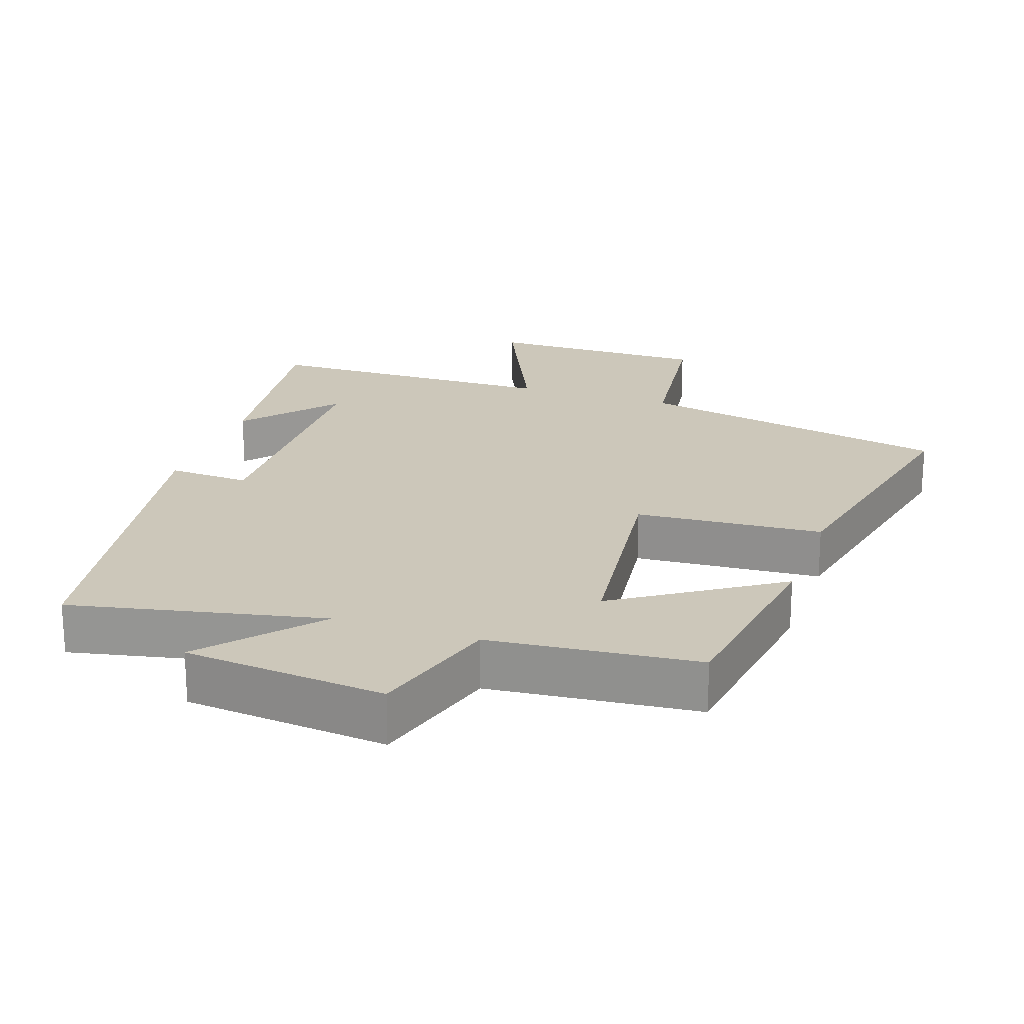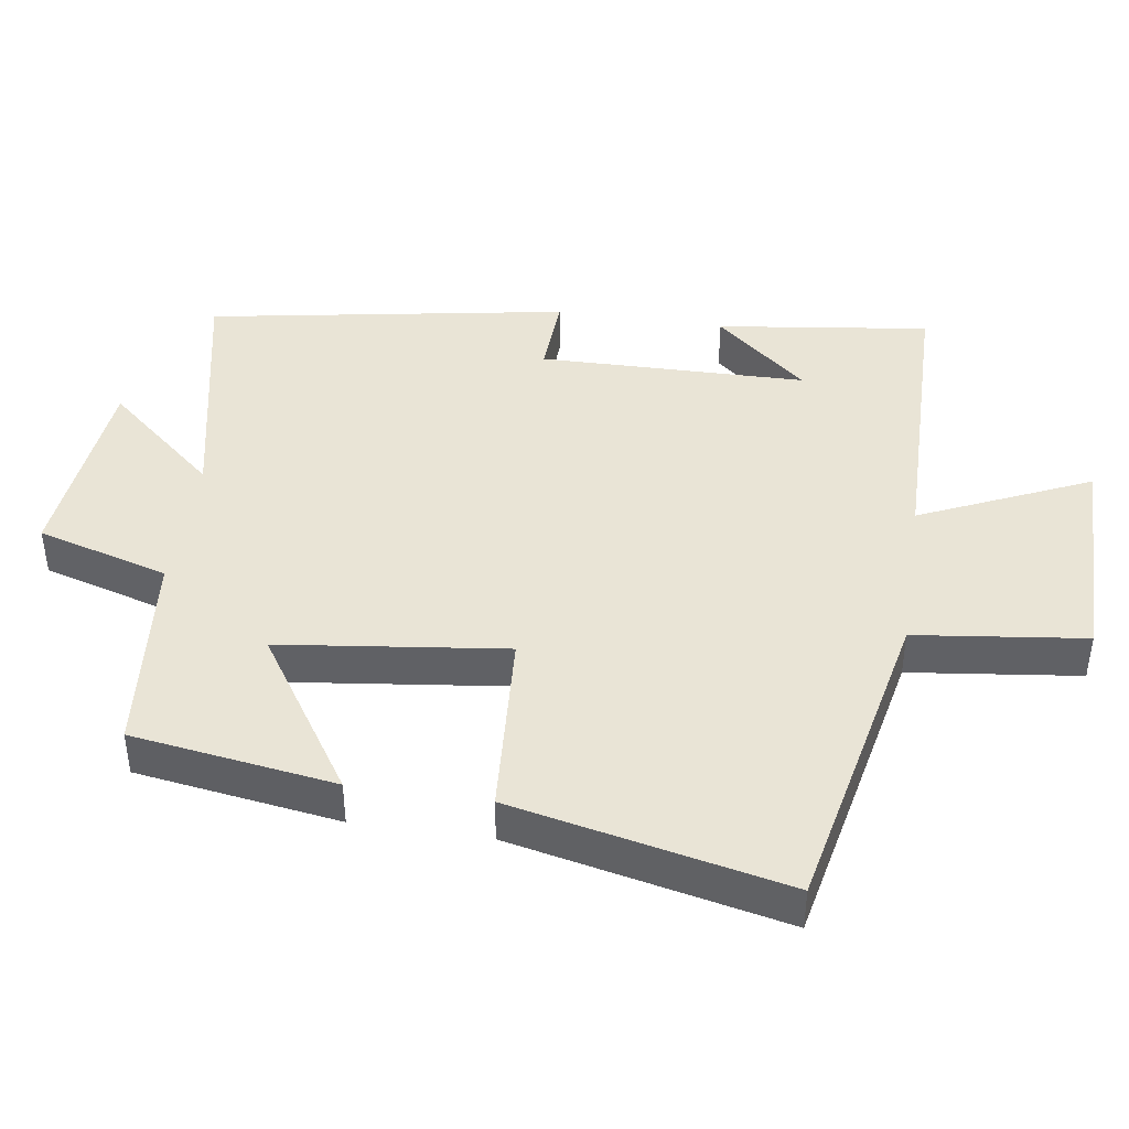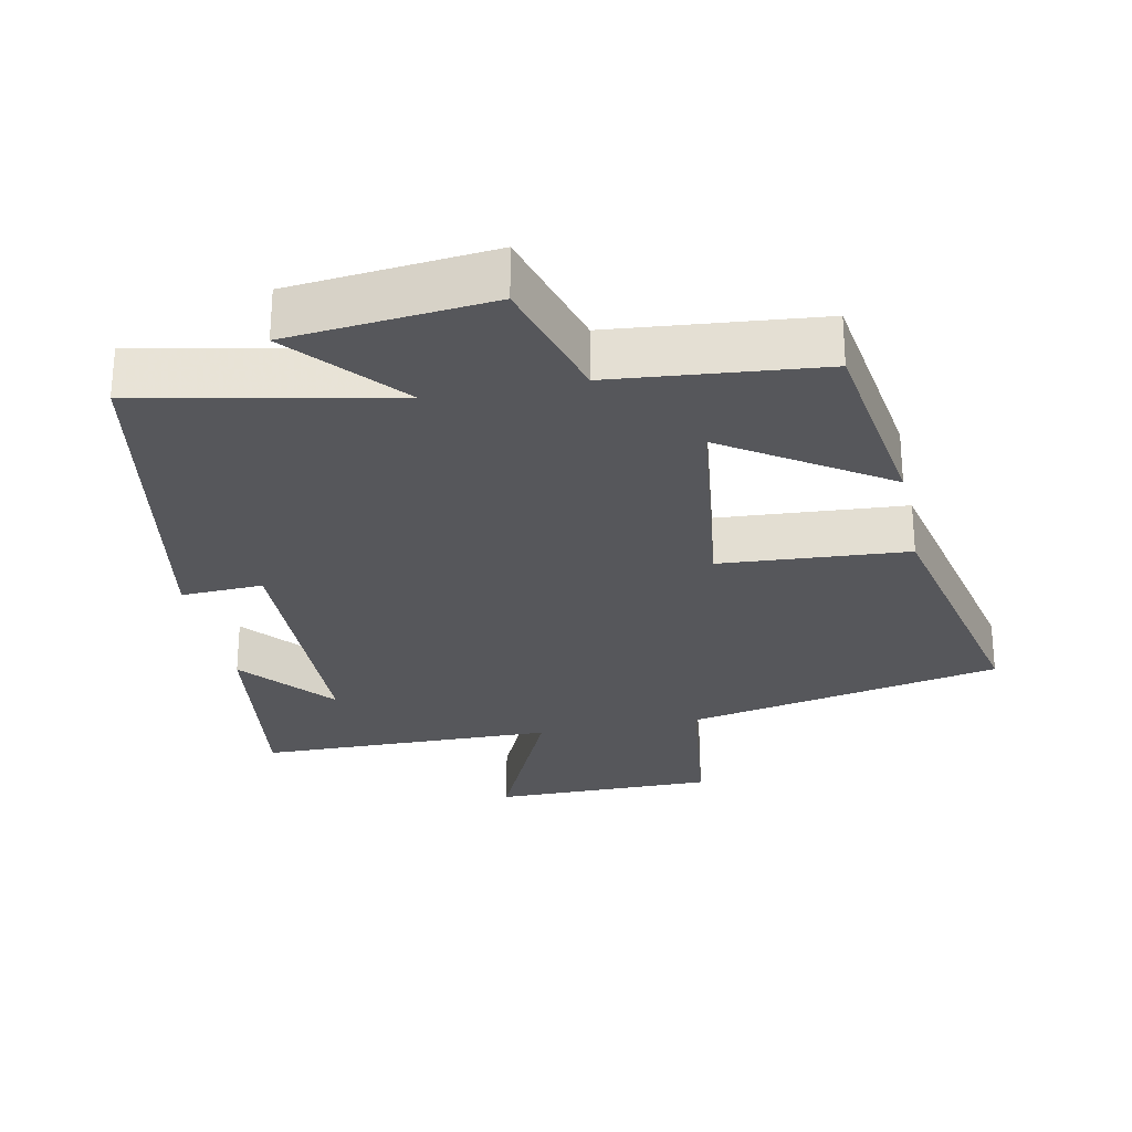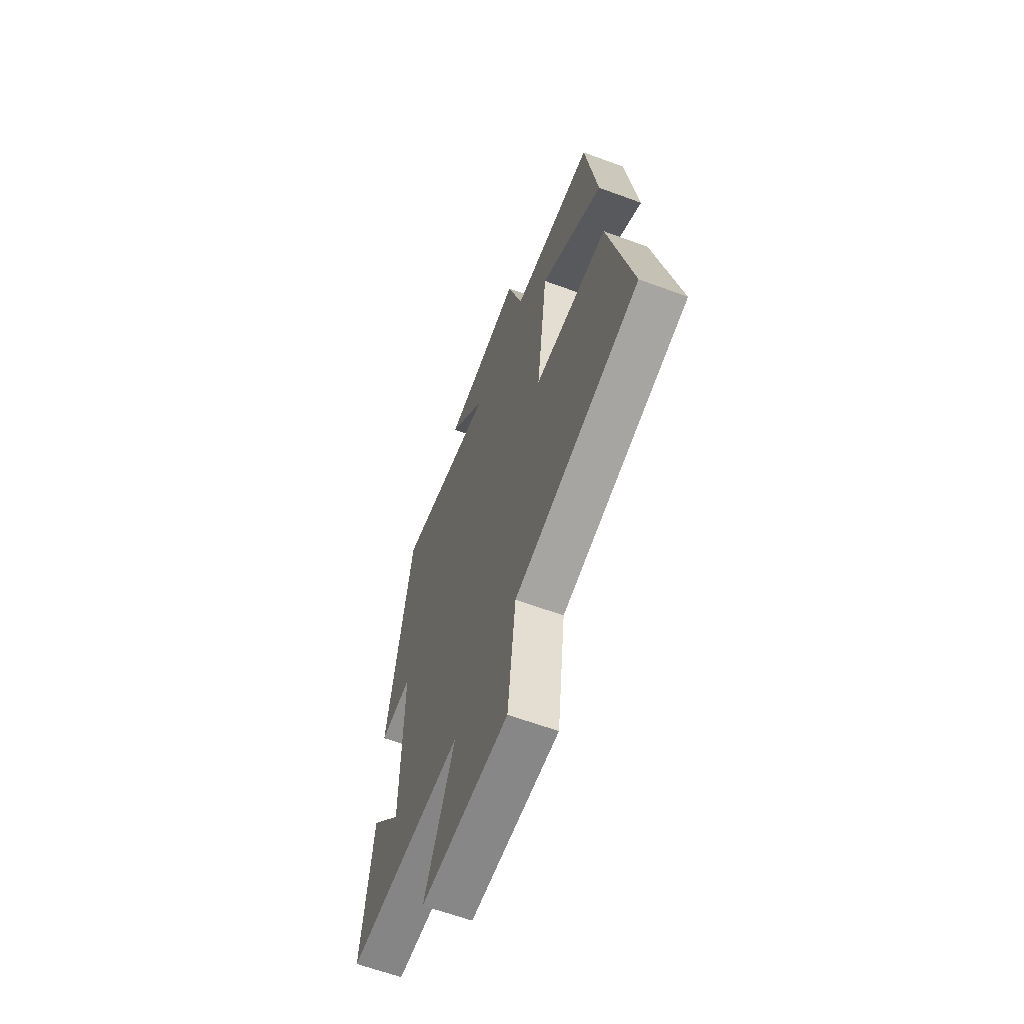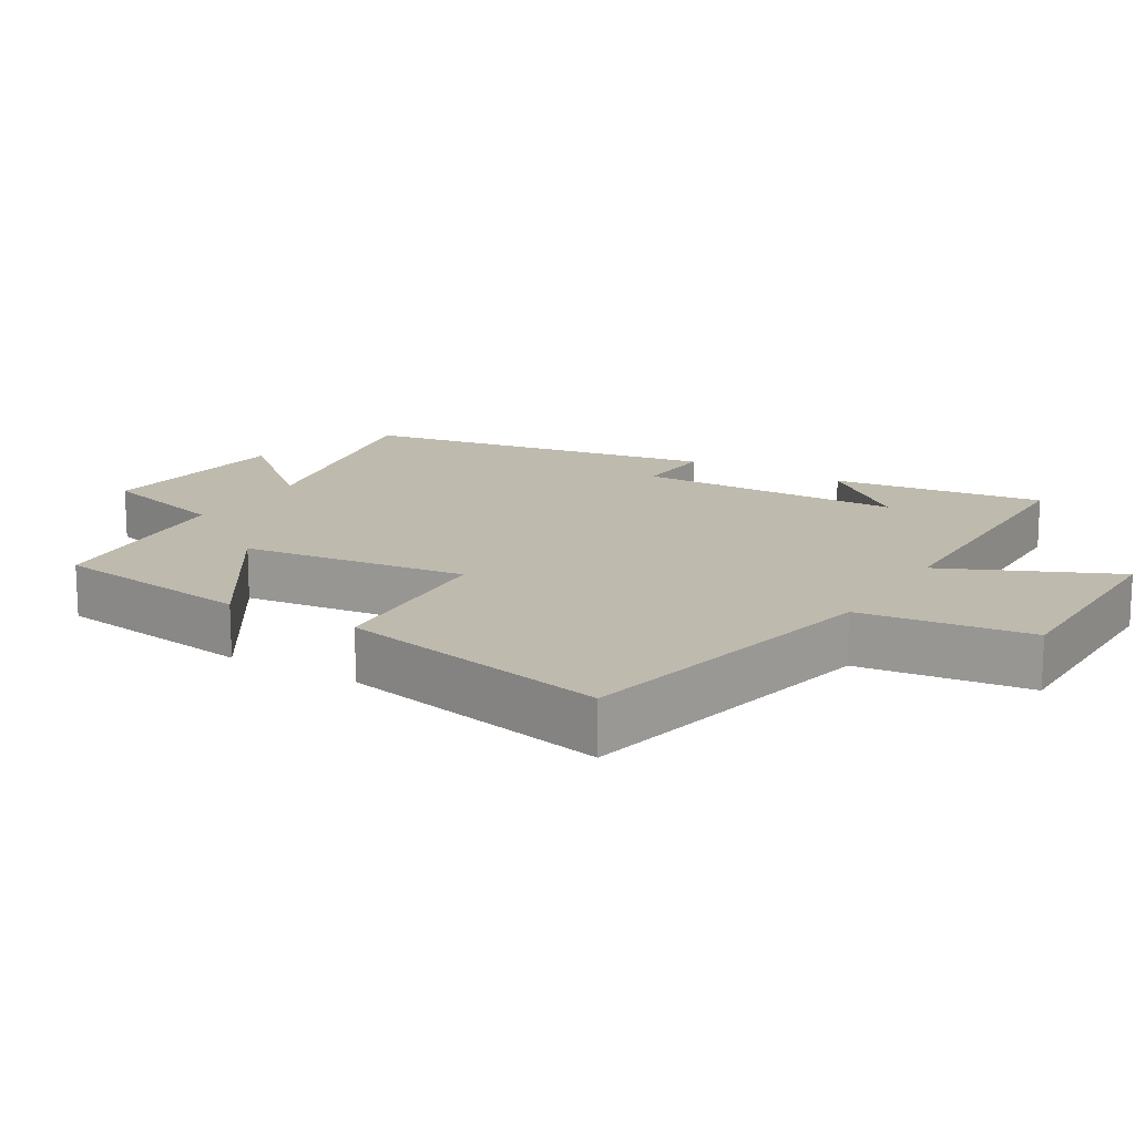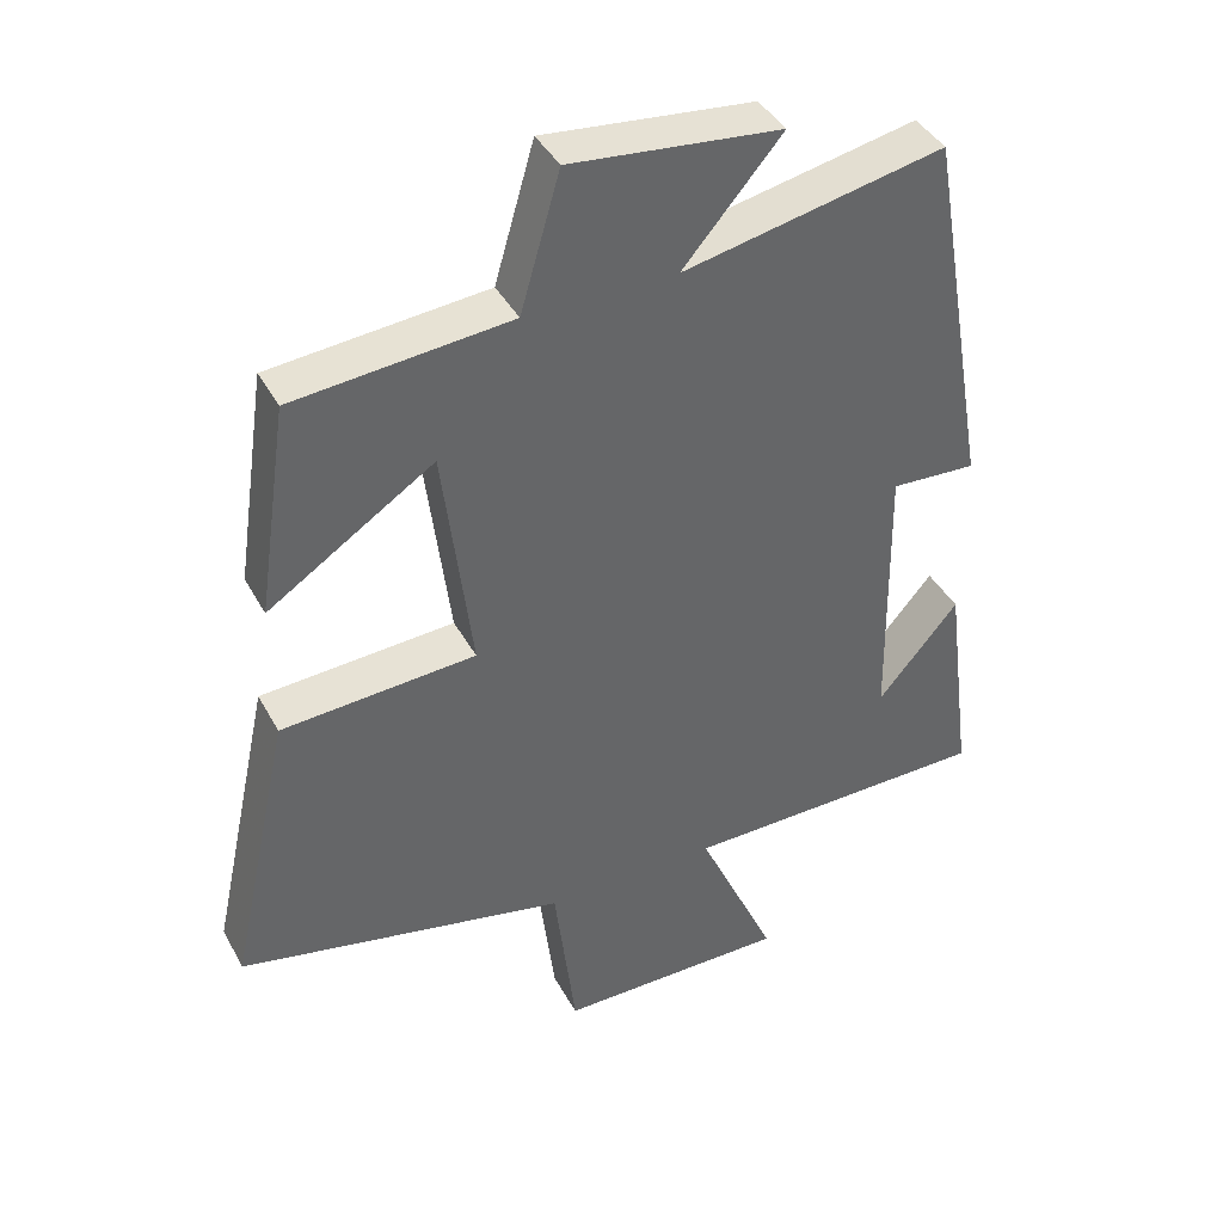
<metadata>
{"format":"obj","ext":"obj","renderer":"f3d","projection":"perspective","resolution":1024,"background":"white","views":[{"elev":21.4,"azim":18.8,"up":"+Y"},{"elev":42.7,"azim":98.5,"up":"+Y"},{"elev":-27.4,"azim":11.4,"up":"+Y"},{"elev":-62.5,"azim":69.4,"up":"+Z"},{"elev":15.4,"azim":121.0,"up":"+Y"},{"elev":40.8,"azim":153.6,"up":"+Z"}]}
</metadata>
<code>
v 0.457 0.07 0.472
v 0.5 0.07 0.18
v 0.271 0.07 0.33
v 0.231 0.07 0.006
v 0.5 0.07 -0.012
v 0.585 0.07 -0.405
v 0.129 0.07 -0.5
v 0.099 0.07 -0.744
v -0.221 0.07 -0.744
v -0.111 0.07 -0.5
v -0.54 0.07 -0.494
v -0.5 0.07 -0.188
v -0.388 0.07 -0.32
v -0.382 0.07 0.064
v -0.5 0.07 0.058
v -0.411 0.07 0.575
v -0.05 0.07 0.5
v -0.187 0.07 0.659
v 0.103 0.07 0.689
v 0.158 0.07 0.5
v 0.457 0 0.472
v 0.5 0 0.18
v 0.271 0 0.33
v 0.231 0 0.006
v 0.5 0 -0.012
v 0.585 0 -0.405
v 0.129 0 -0.5
v 0.099 0 -0.744
v -0.221 0 -0.744
v -0.111 0 -0.5
v -0.54 0 -0.494
v -0.5 0 -0.188
v -0.388 0 -0.32
v -0.382 0 0.064
v -0.5 0 0.058
v -0.411 0 0.575
v -0.05 0 0.5
v -0.187 0 0.659
v 0.103 0 0.689
v 0.158 0 0.5
f 17 18 19 20
f 17 20 1
f 14 15 16 17
f 13 14 17
f 11 12 13
f 10 11 13
f 10 13 17
f 7 8 9 10
f 4 5 6 7
f 3 4 7 10
f 1 2 3
f 17 1 3
f 3 10 17
f 40 39 38 37
f 21 40 37
f 37 36 35 34
f 37 34 33
f 33 32 31
f 33 31 30
f 37 33 30
f 30 29 28 27
f 27 26 25 24
f 30 27 24 23
f 23 22 21
f 23 21 37
f 37 30 23
f 1 21 22 2
f 2 22 23 3
f 3 23 24 4
f 4 24 25 5
f 5 25 26 6
f 6 26 27 7
f 7 27 28 8
f 8 28 29 9
f 9 29 30 10
f 10 30 31 11
f 11 31 32 12
f 12 32 33 13
f 13 33 34 14
f 14 34 35 15
f 15 35 36 16
f 16 36 37 17
f 17 37 38 18
f 18 38 39 19
f 19 39 40 20
f 20 40 21 1

</code>
